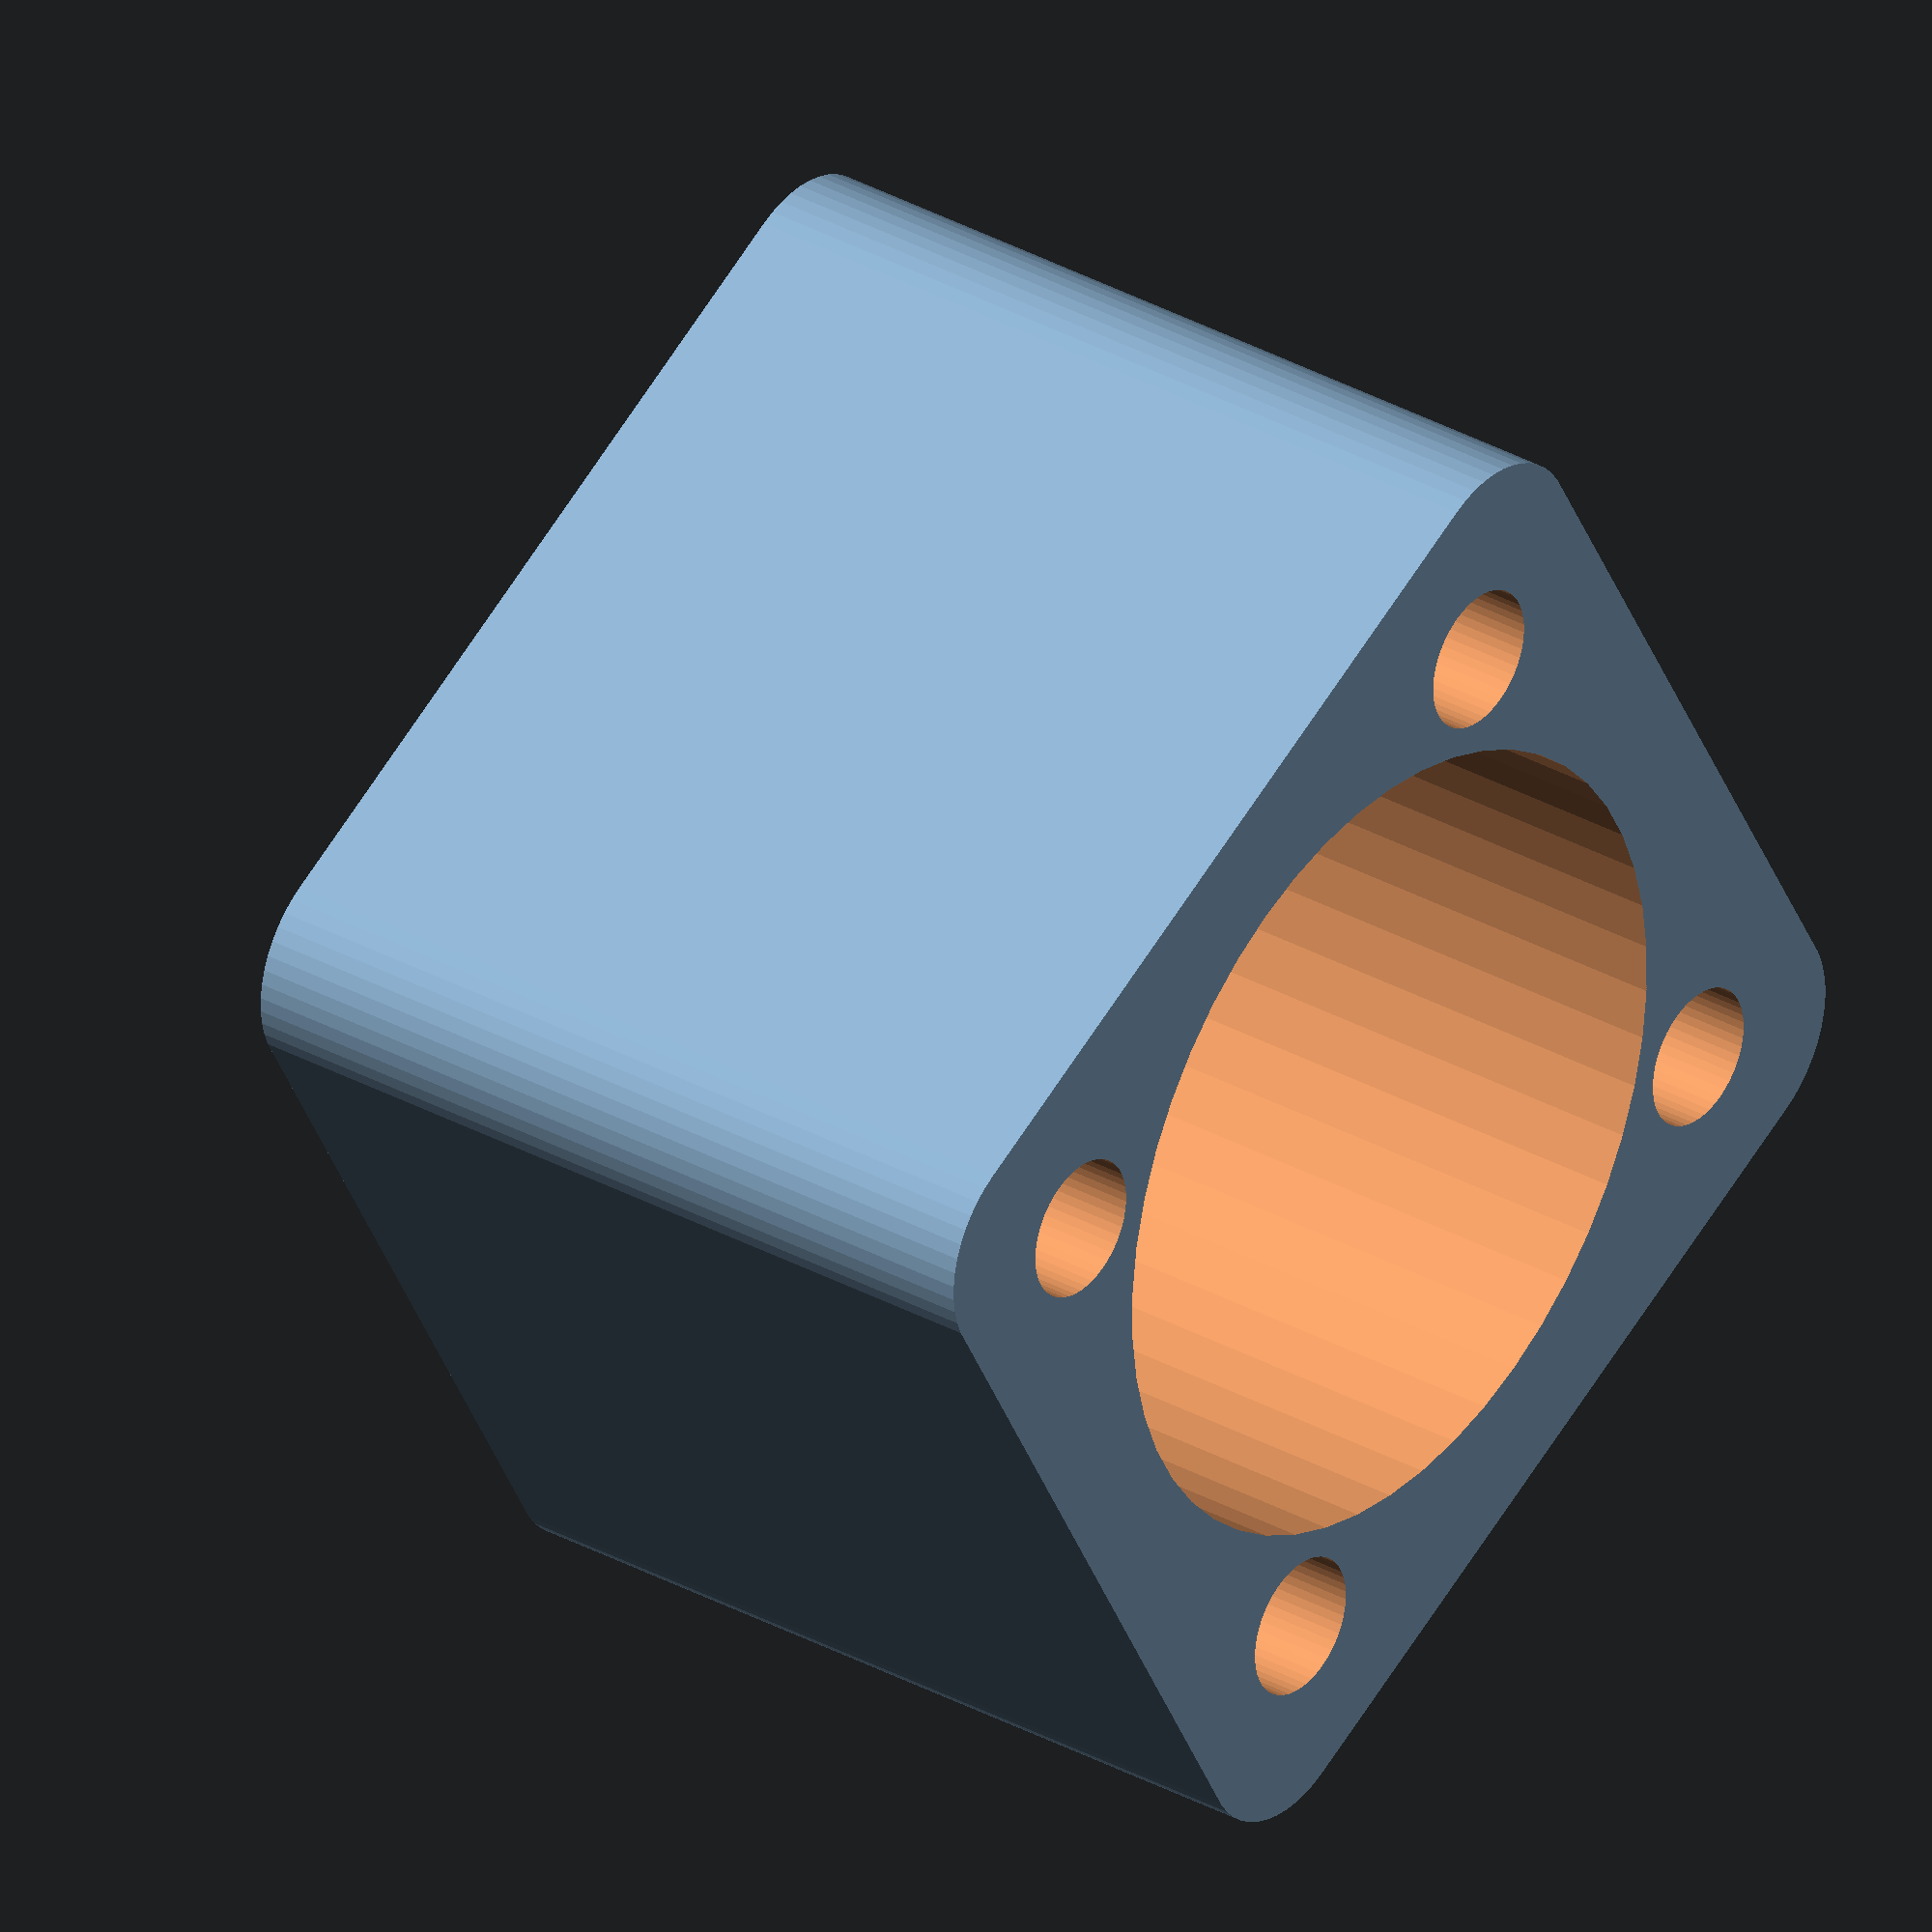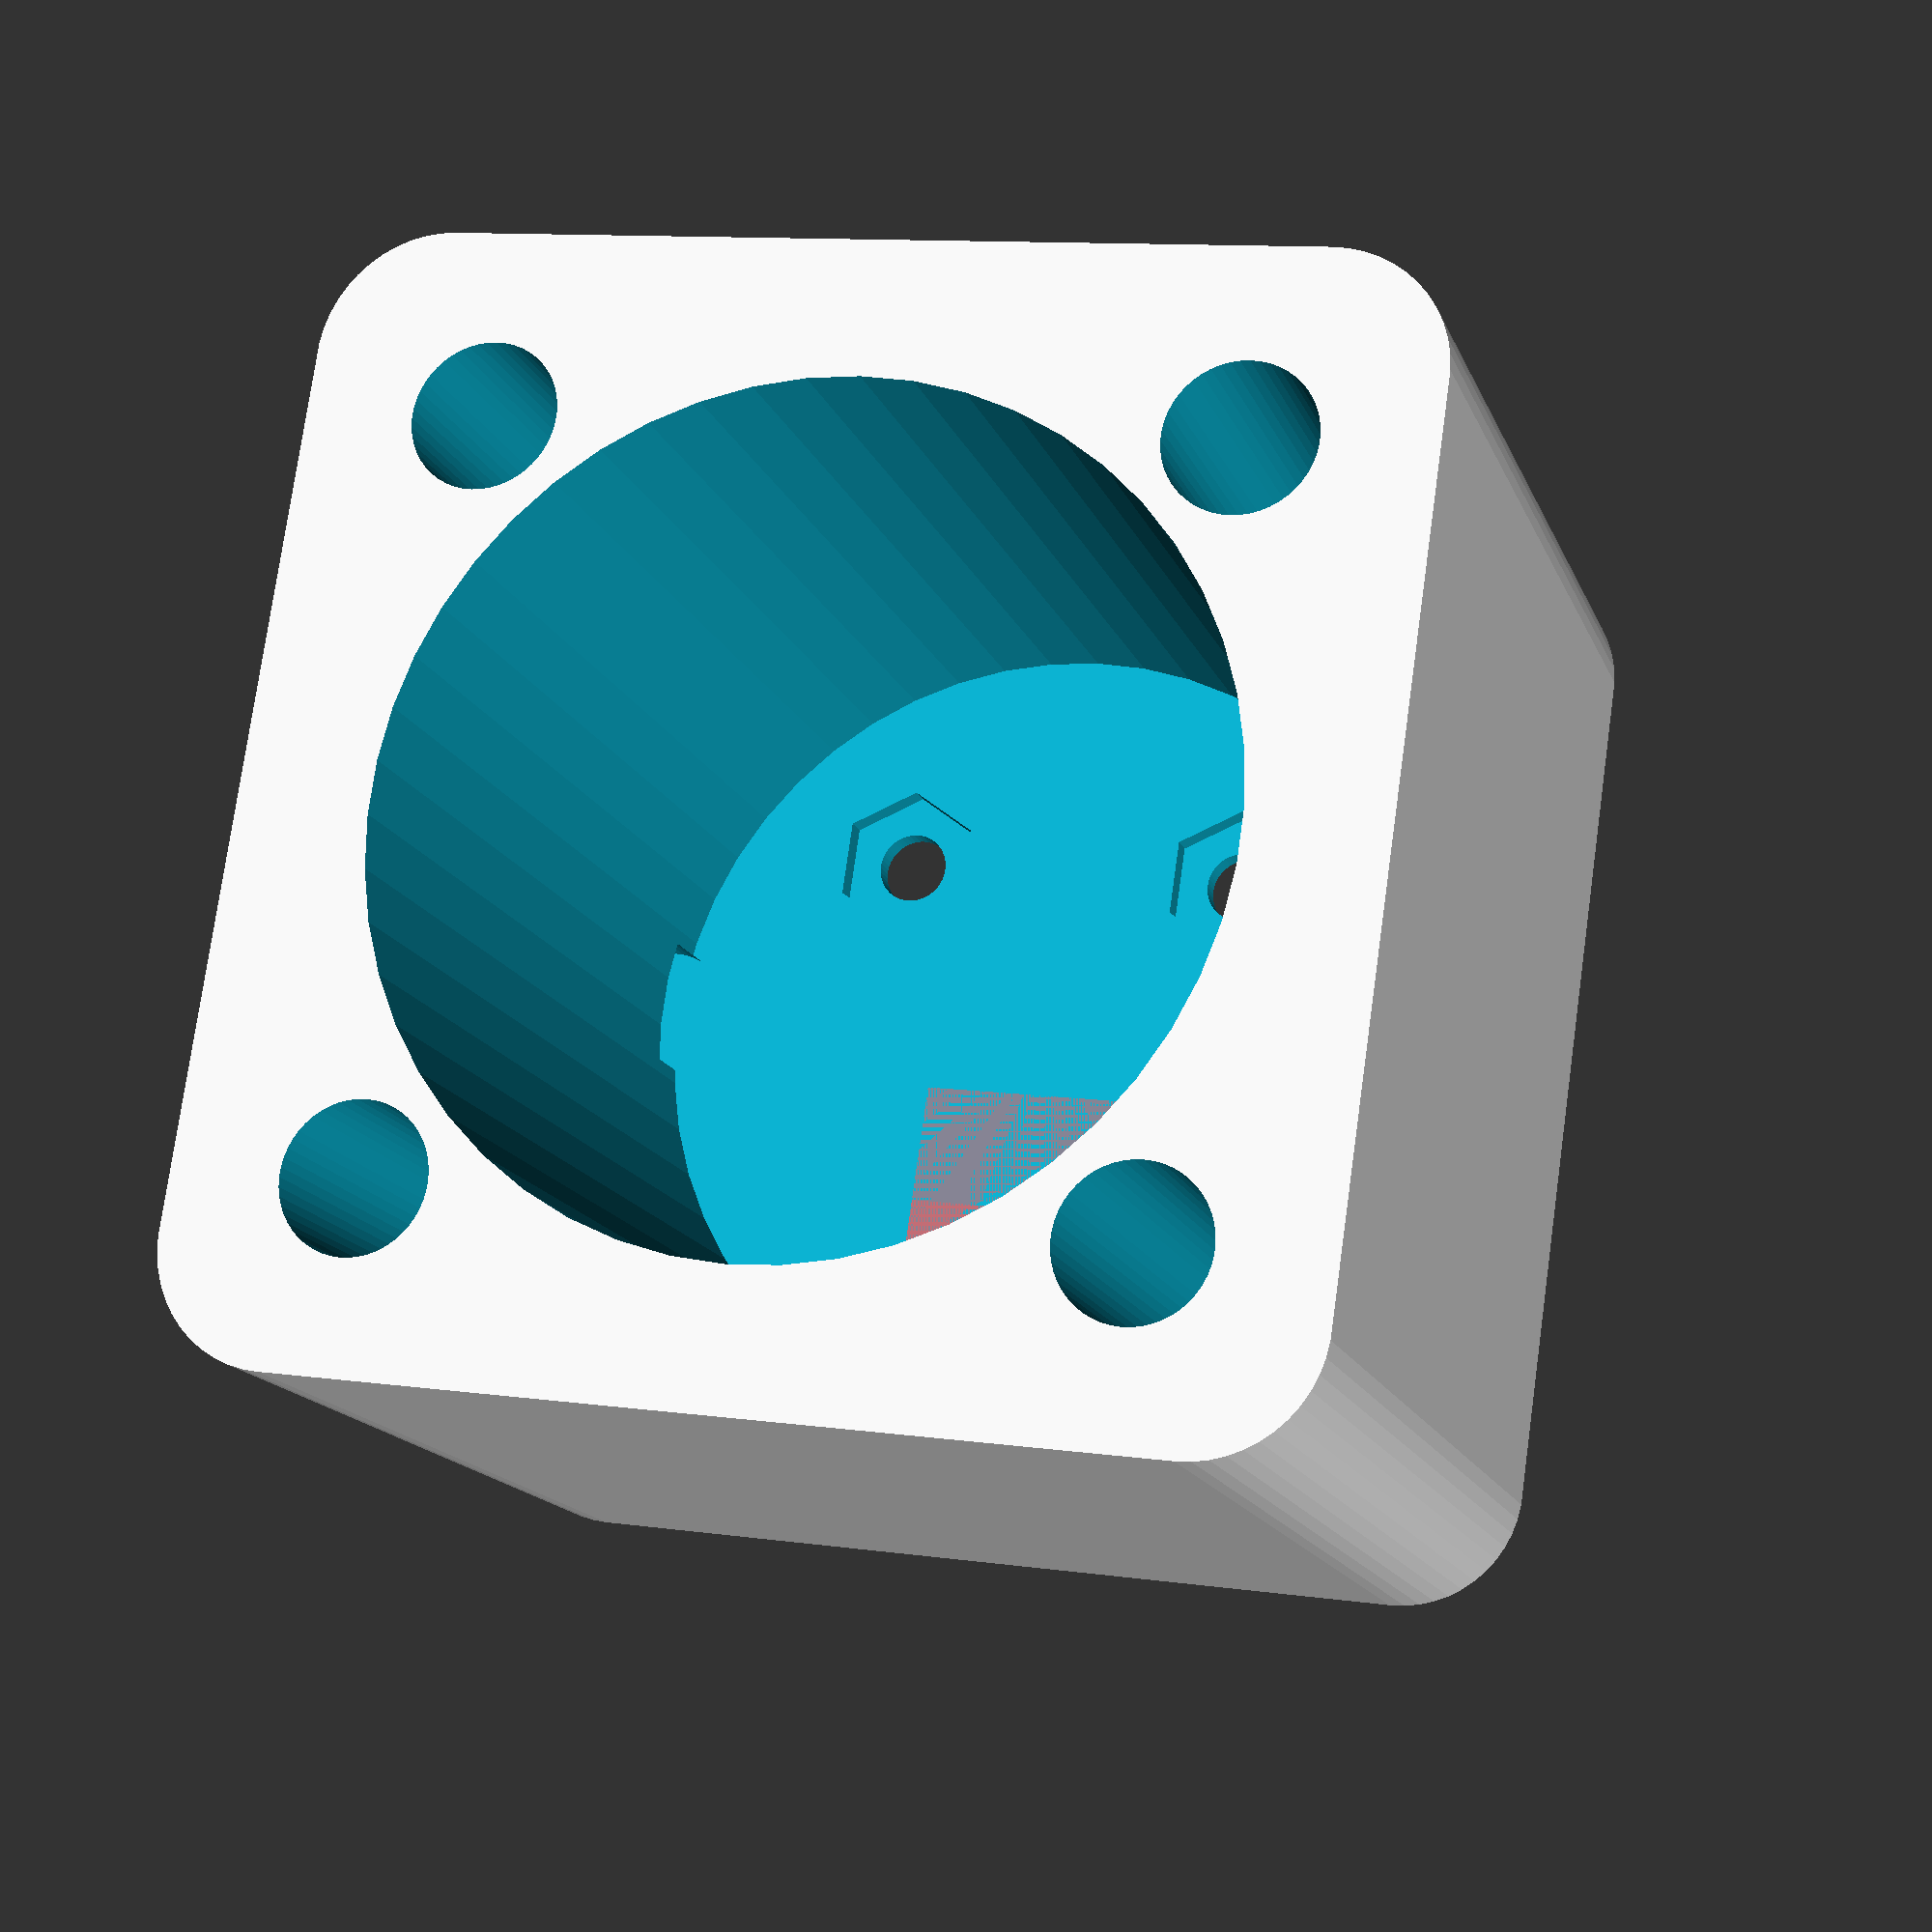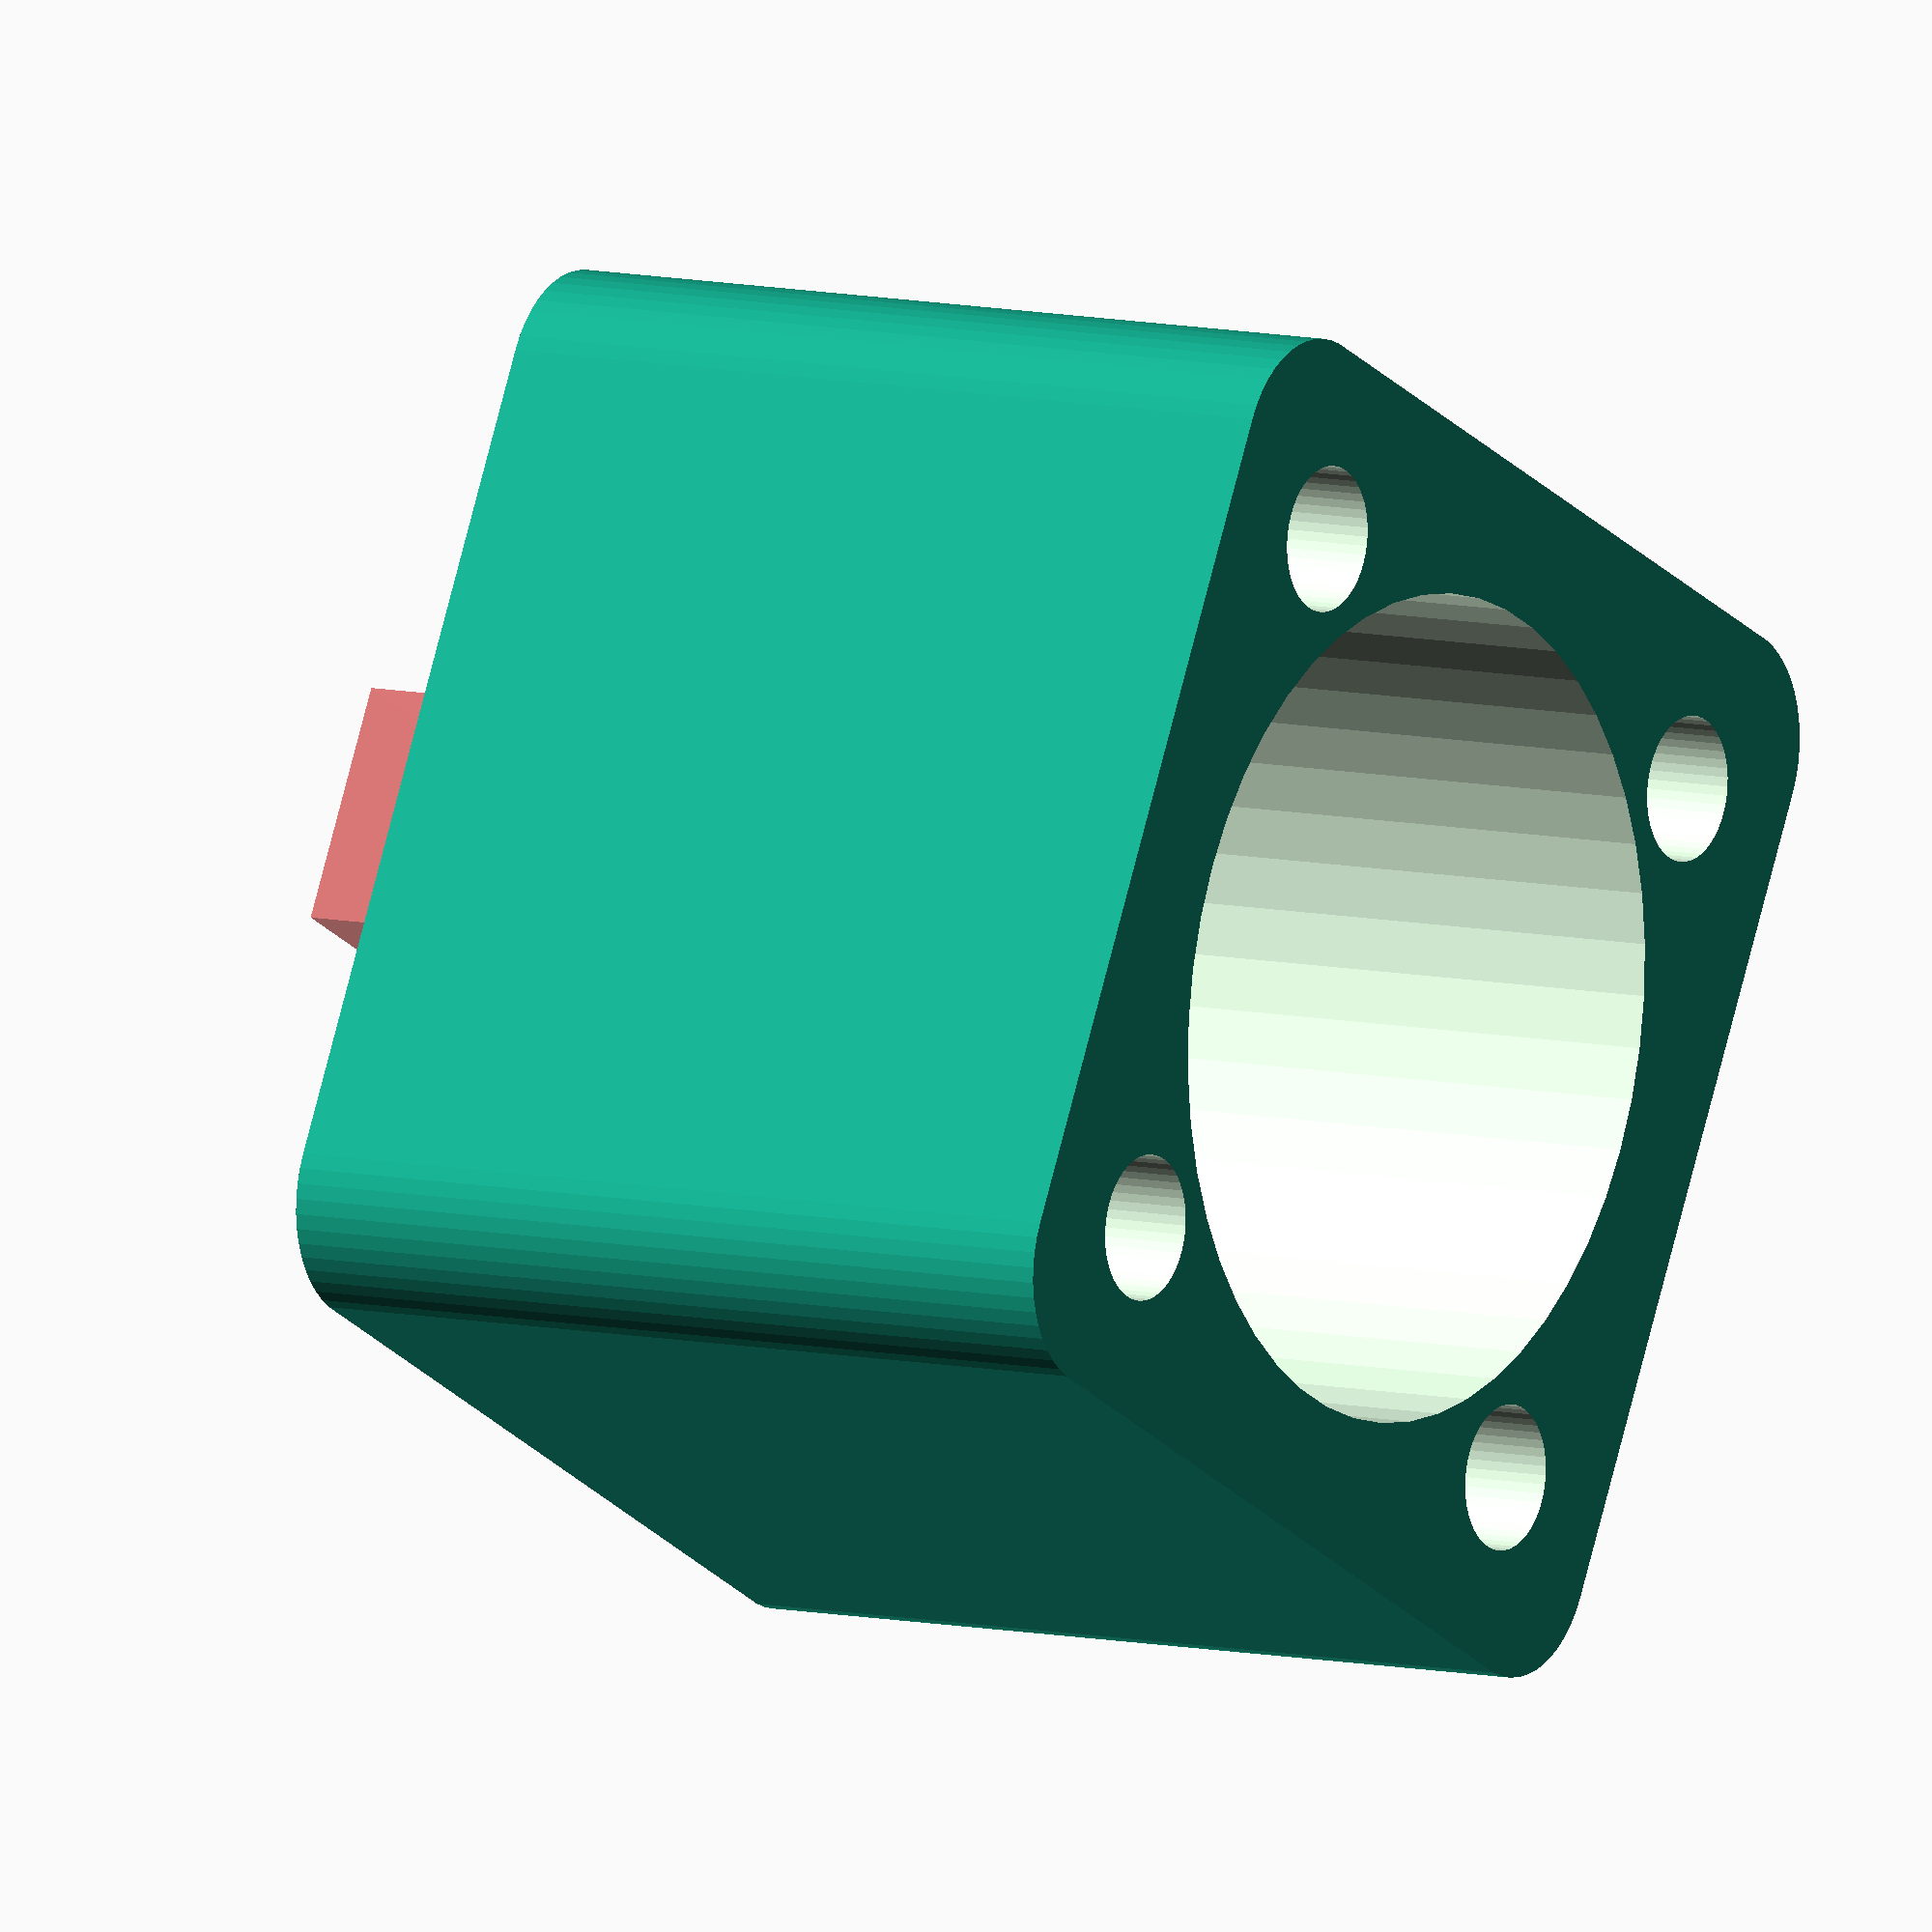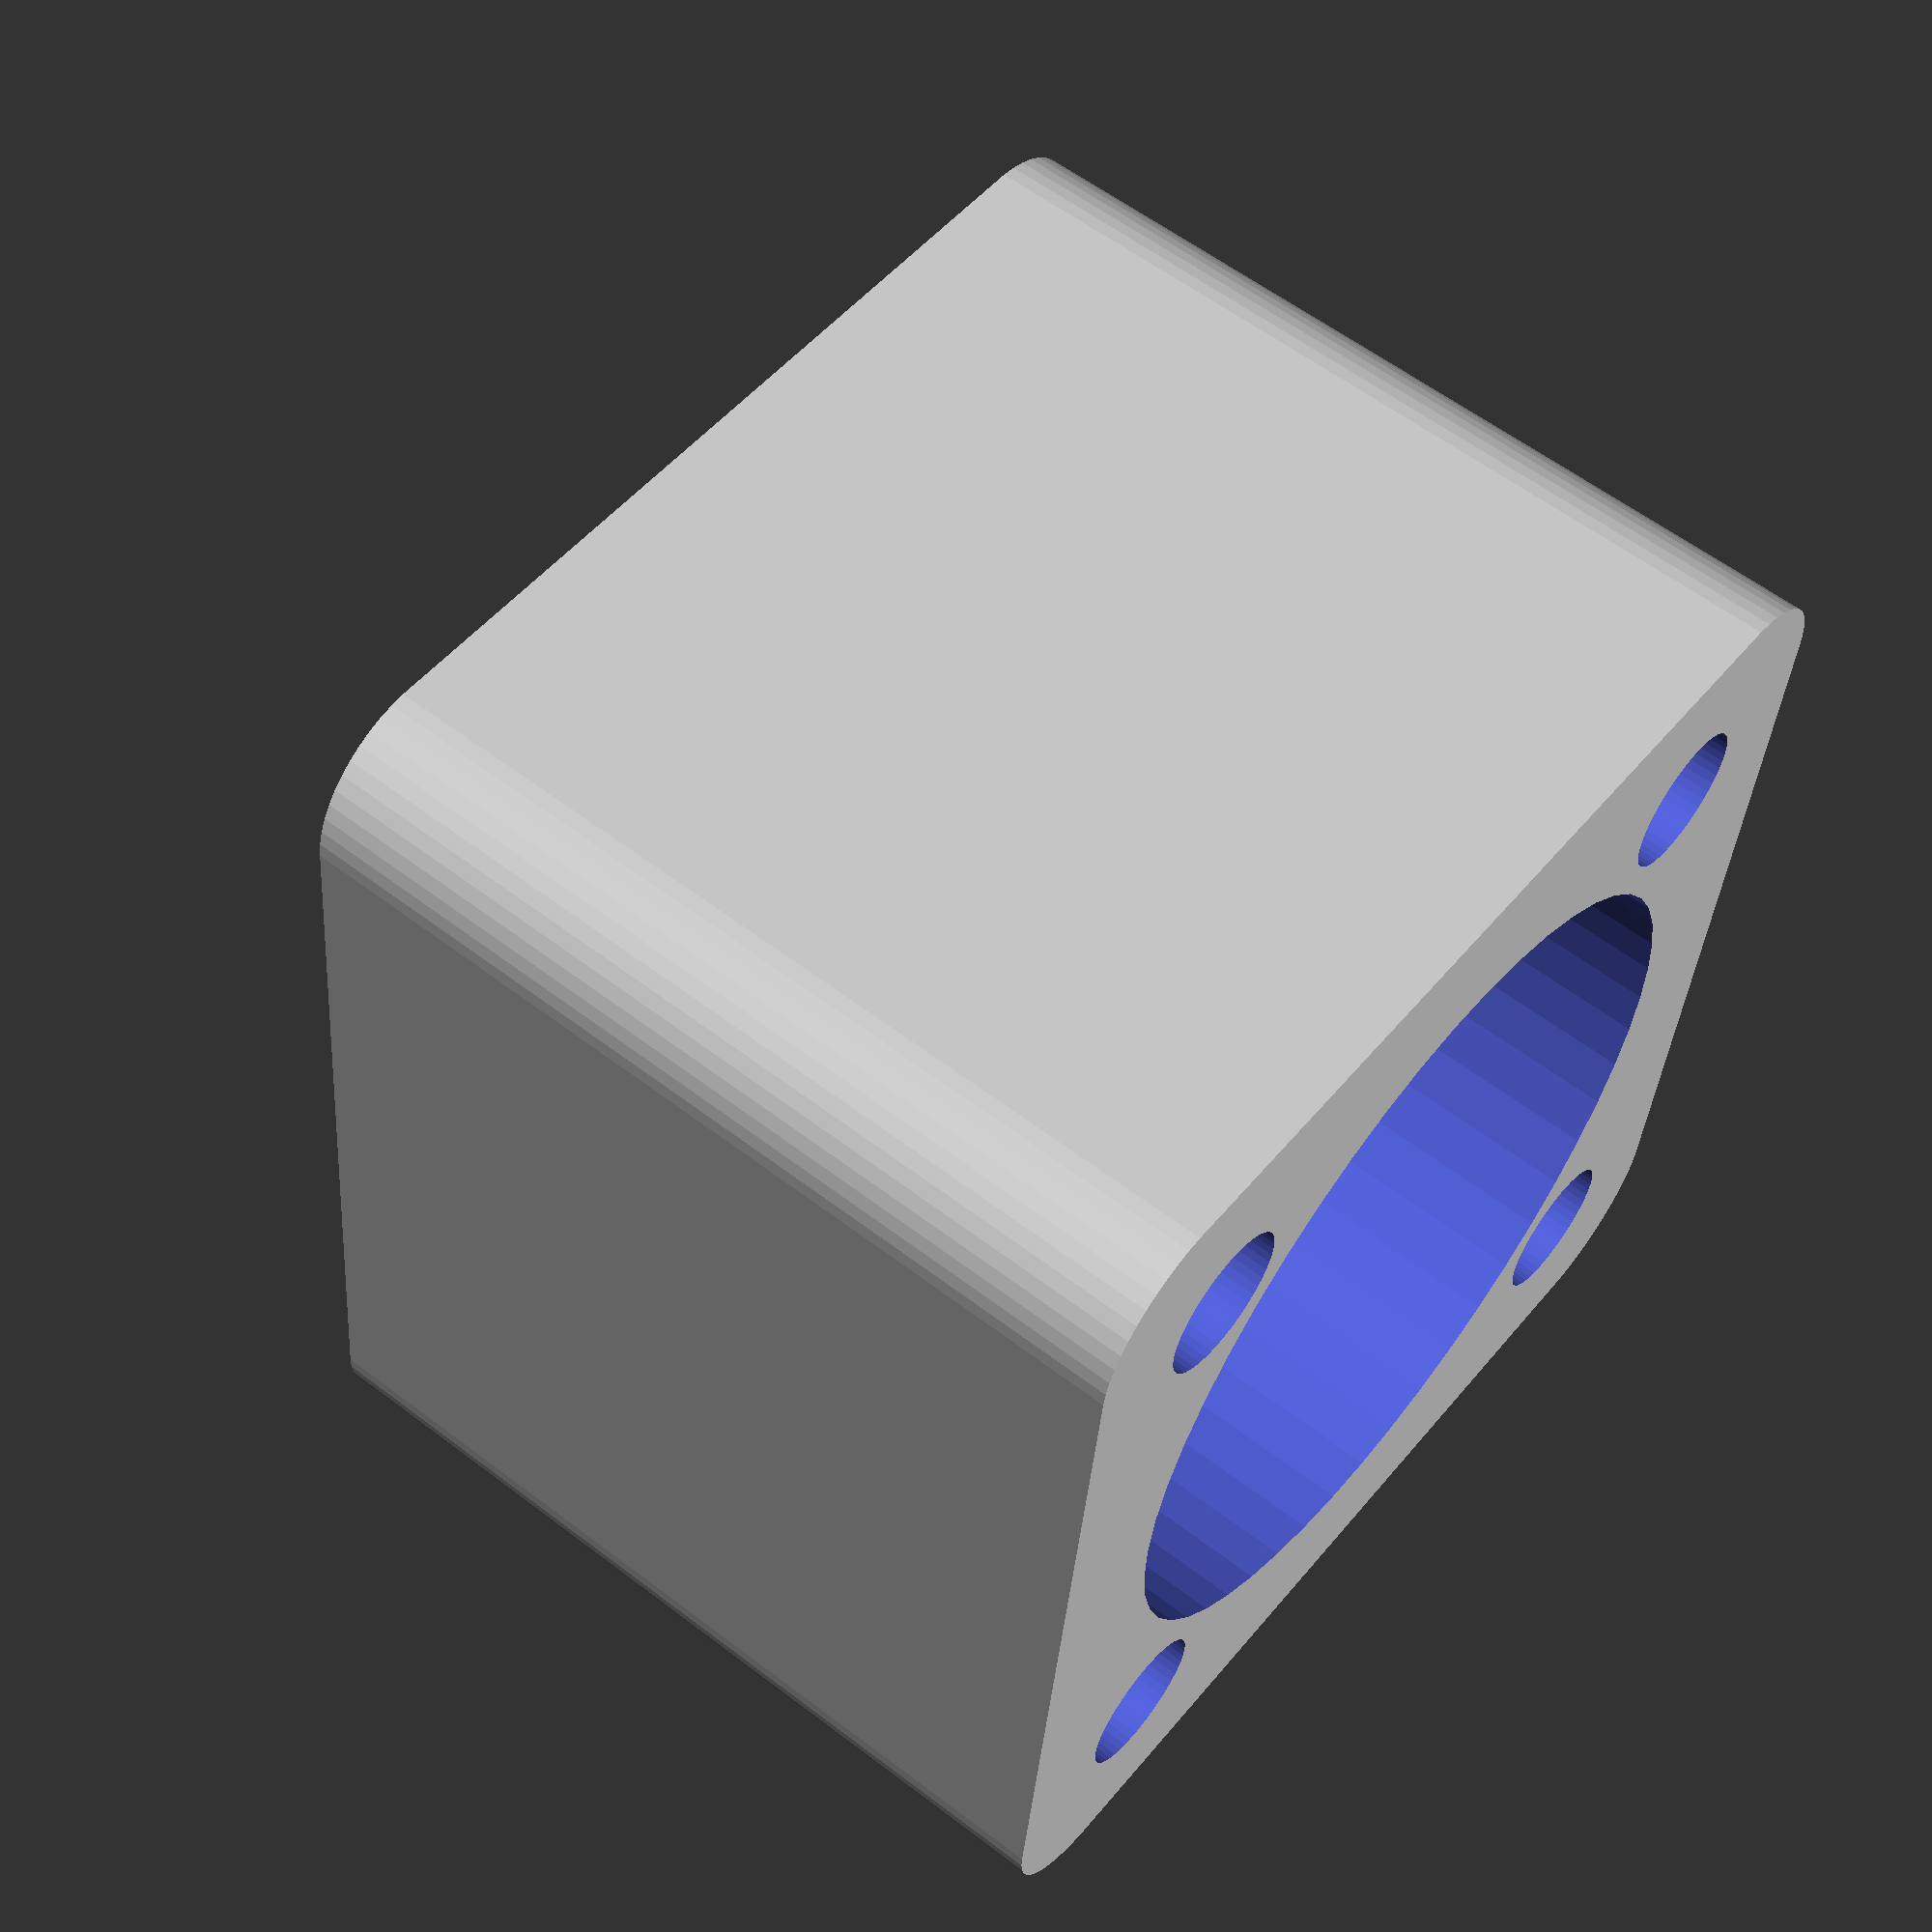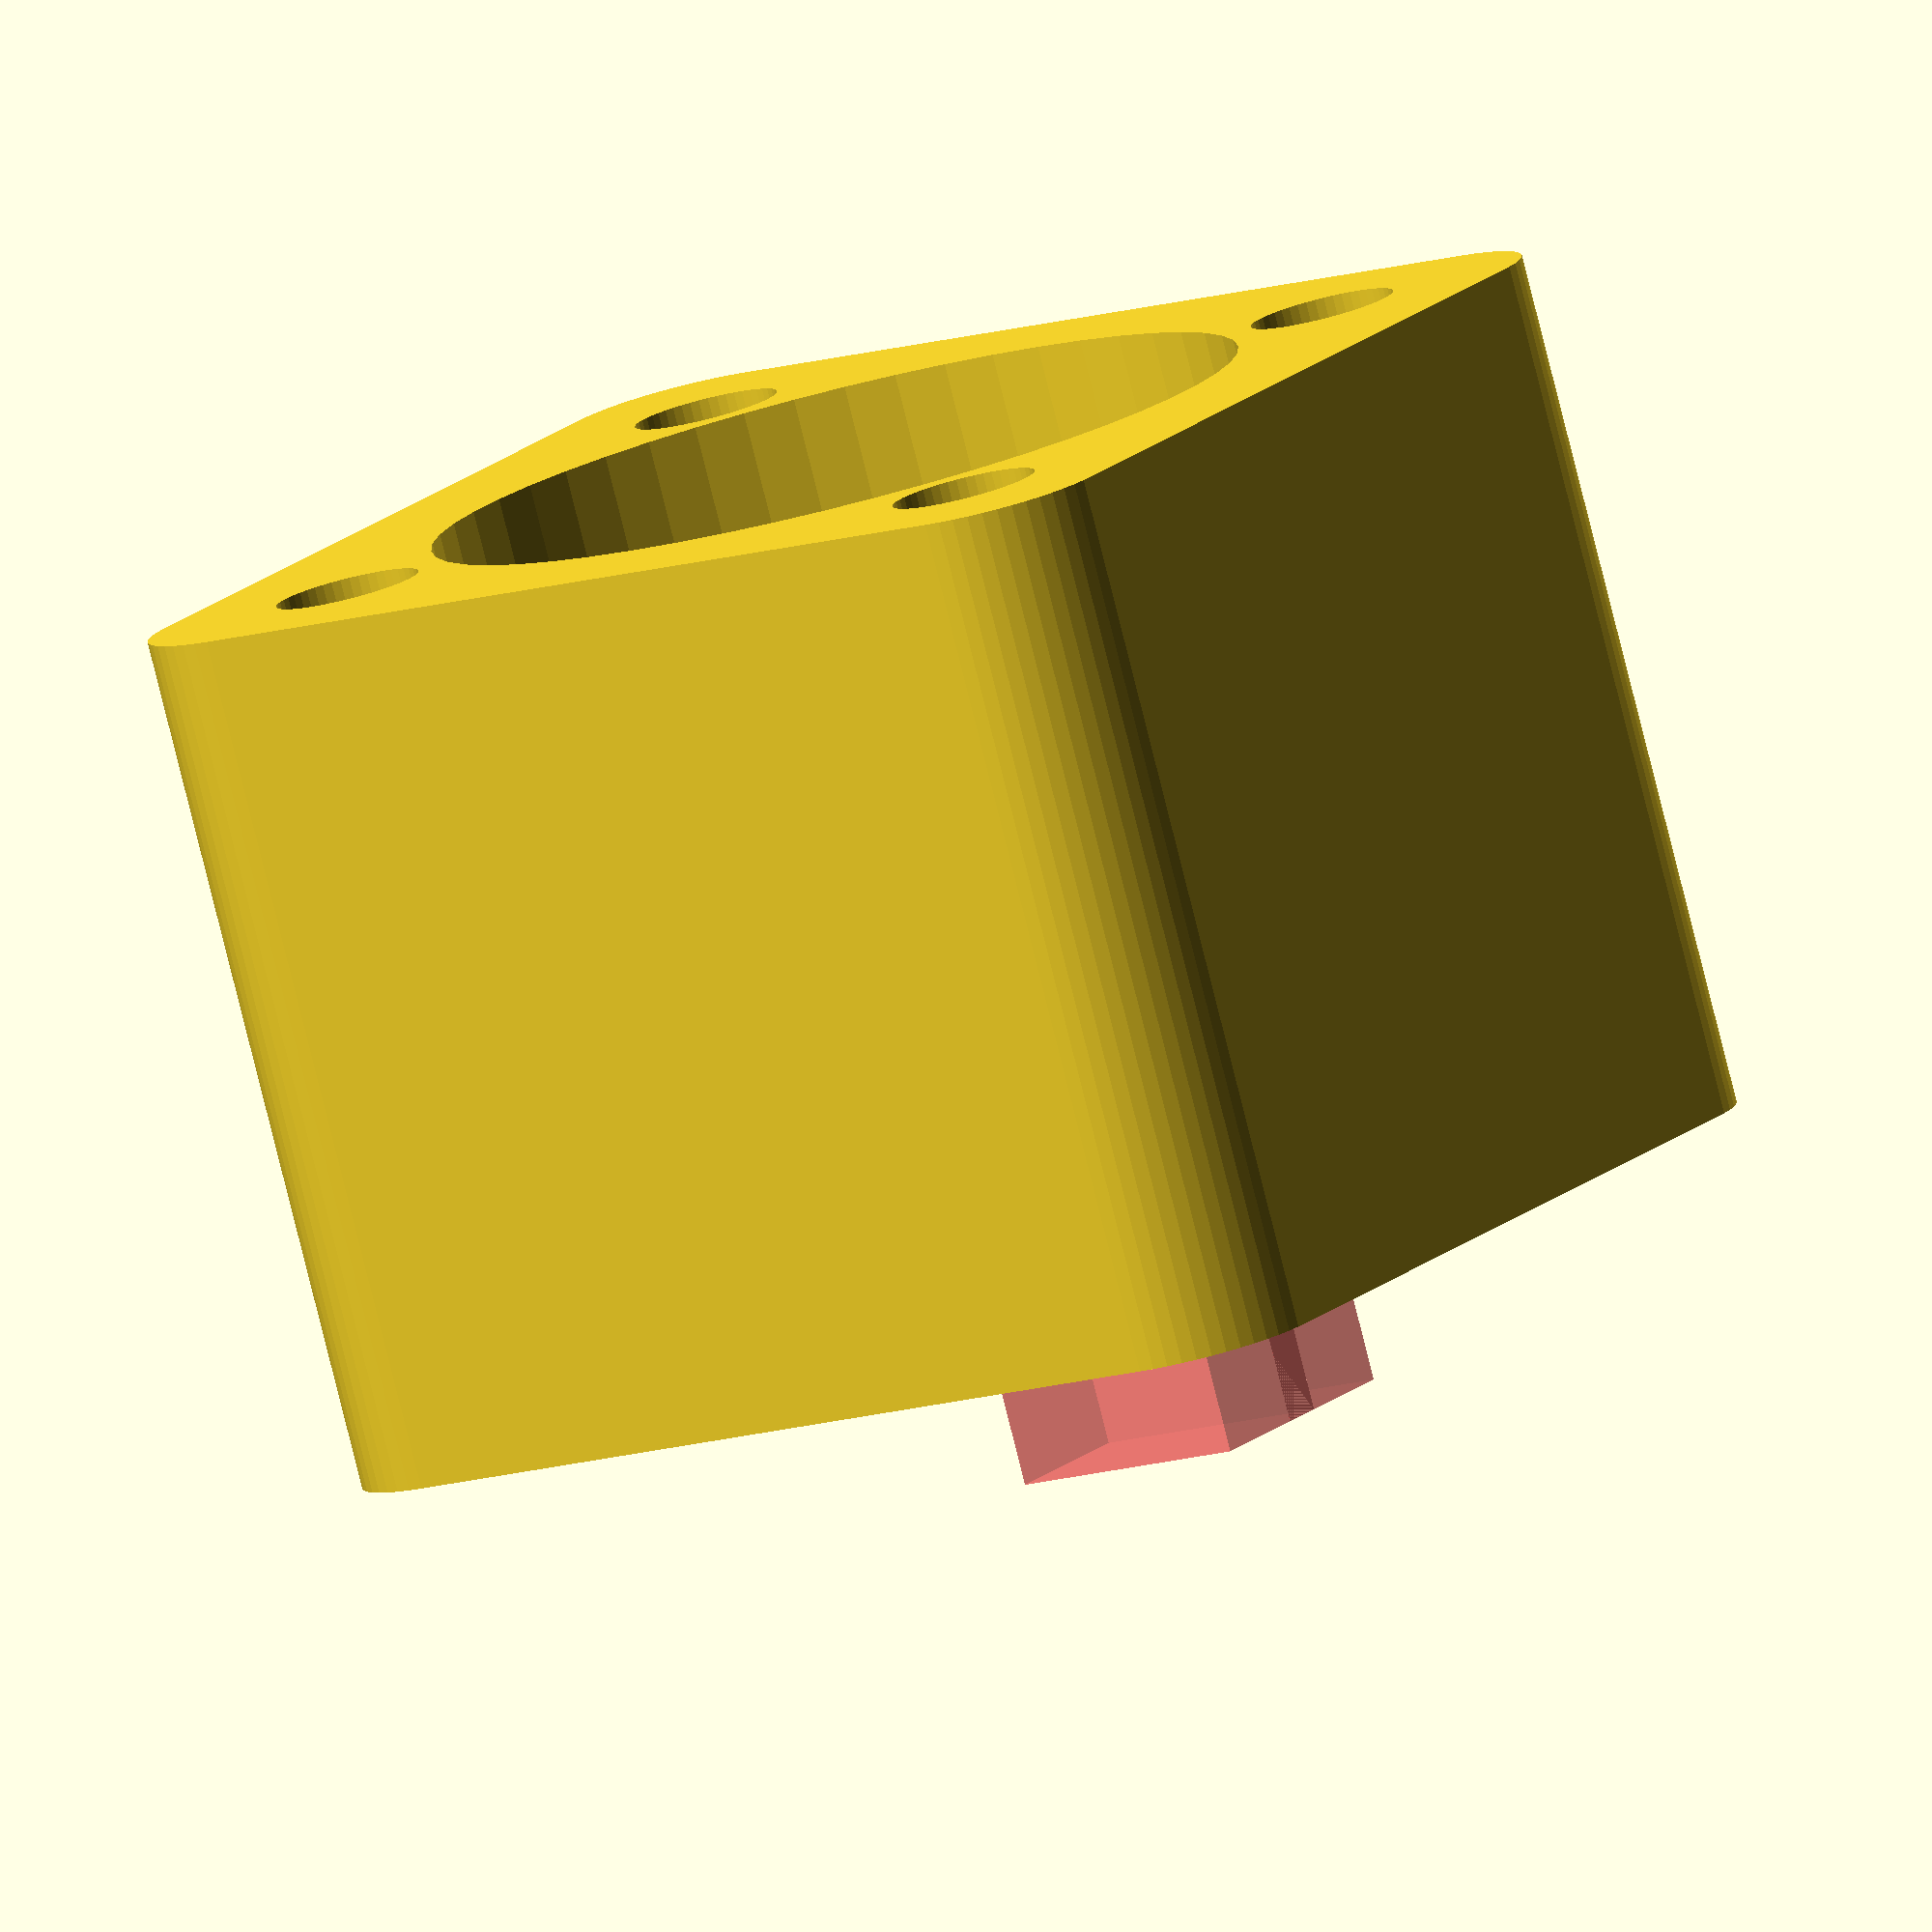
<openscad>
$fn = 50;


difference() {
	union() {
		translate(v = [0, 0, 6]) {
			hull() {
				translate(v = [-17.5000000000, 17.5000000000, 0]) {
					cylinder(h = 36, r = 5);
				}
				translate(v = [17.5000000000, 17.5000000000, 0]) {
					cylinder(h = 36, r = 5);
				}
				translate(v = [-17.5000000000, -17.5000000000, 0]) {
					cylinder(h = 36, r = 5);
				}
				translate(v = [17.5000000000, -17.5000000000, 0]) {
					cylinder(h = 36, r = 5);
				}
			}
		}
		translate(v = [0, 0, 6]) {
			hull() {
				translate(v = [-17.5000000000, 17.5000000000, 0]) {
					cylinder(h = 36, r = 5);
				}
				translate(v = [17.5000000000, 17.5000000000, 0]) {
					cylinder(h = 36, r = 5);
				}
				translate(v = [-17.5000000000, -17.5000000000, 0]) {
					cylinder(h = 36, r = 5);
				}
				translate(v = [17.5000000000, -17.5000000000, 0]) {
					cylinder(h = 36, r = 5);
				}
			}
		}
	}
	union() {
		translate(v = [0, 18, 38]) {
			rotate(a = [0, 0, 0]) {
				difference() {
					union() {
						translate(v = [0, 0, -300.0000000000]) {
							cylinder(h = 100, r = 1.5000000000);
						}
						translate(v = [0, 0, -300.0000000000]) {
							cylinder(h = 100, r = 1.8000000000);
						}
						cylinder(h = 3, r = 2.9000000000);
						translate(v = [0, 0, -300.0000000000]) {
							cylinder(h = 100, r = 1.5000000000);
						}
					}
					union();
				}
			}
		}
		translate(v = [0, -18, 38]) {
			rotate(a = [0, 0, 0]) {
				difference() {
					union() {
						translate(v = [0, 0, -300.0000000000]) {
							cylinder(h = 100, r = 1.5000000000);
						}
						translate(v = [0, 0, -300.0000000000]) {
							cylinder(h = 100, r = 1.8000000000);
						}
						cylinder(h = 3, r = 2.9000000000);
						translate(v = [0, 0, -300.0000000000]) {
							cylinder(h = 100, r = 1.5000000000);
						}
					}
					union();
				}
			}
		}
		translate(v = [-7.5000000000, 7.5000000000, 41]) {
			rotate(a = [0, 0, 0]) {
				difference() {
					union() {
						translate(v = [0, 0, -50.0000000000]) {
							cylinder(h = 100, r = 1.5000000000);
						}
						translate(v = [0, 0, -50.0000000000]) {
							cylinder(h = 100, r = 1.5000000000);
						}
						translate(v = [0, 0, -2.5000000000]) {
							linear_extrude(height = 2.5000000000) {
								polygon(points = [[3.1735000000, 0.0000000000], [1.5867500000, 2.7483316189], [-1.5867500000, 2.7483316189], [-3.1735000000, 0.0000000000], [-1.5867500000, -2.7483316189], [1.5867500000, -2.7483316189]]);
							}
						}
						translate(v = [0, 0, -50.0000000000]) {
							cylinder(h = 100, r = 1.5000000000);
						}
					}
					union();
				}
			}
		}
		translate(v = [-7.5000000000, -7.5000000000, 41]) {
			rotate(a = [0, 0, 0]) {
				difference() {
					union() {
						translate(v = [0, 0, -50.0000000000]) {
							cylinder(h = 100, r = 1.5000000000);
						}
						translate(v = [0, 0, -50.0000000000]) {
							cylinder(h = 100, r = 1.5000000000);
						}
						translate(v = [0, 0, -2.5000000000]) {
							linear_extrude(height = 2.5000000000) {
								polygon(points = [[3.1735000000, 0.0000000000], [1.5867500000, 2.7483316189], [-1.5867500000, 2.7483316189], [-3.1735000000, 0.0000000000], [-1.5867500000, -2.7483316189], [1.5867500000, -2.7483316189]]);
							}
						}
						translate(v = [0, 0, -50.0000000000]) {
							cylinder(h = 100, r = 1.5000000000);
						}
					}
					union();
				}
			}
		}
		translate(v = [-15.0000000000, -15.0000000000, -50.0000000000]) {
			cylinder(h = 100, r = 3.0000000000);
		}
		translate(v = [-15.0000000000, 15.0000000000, -50.0000000000]) {
			cylinder(h = 100, r = 3.0000000000);
		}
		translate(v = [15.0000000000, -15.0000000000, -50.0000000000]) {
			cylinder(h = 100, r = 3.0000000000);
		}
		translate(v = [15.0000000000, 15.0000000000, -50.0000000000]) {
			cylinder(h = 100, r = 3.0000000000);
		}
		translate(v = [0, 0, -1.0000000000]) {
			cylinder(h = 41, r = 17.0000000000);
		}
		#translate(v = [2.5440000000, -5.0000000000, 40]) {
			cube(size = [7, 10, 10]);
		}
		#translate(v = [7.5440000000, -5.0000000000, 40]) {
			cube(size = [7, 10, 10]);
		}
	}
}
</openscad>
<views>
elev=328.0 azim=118.9 roll=128.2 proj=o view=solid
elev=15.7 azim=81.7 roll=196.7 proj=p view=wireframe
elev=171.8 azim=153.2 roll=56.7 proj=o view=solid
elev=301.2 azim=173.5 roll=128.2 proj=p view=solid
elev=261.8 azim=59.8 roll=345.9 proj=o view=wireframe
</views>
